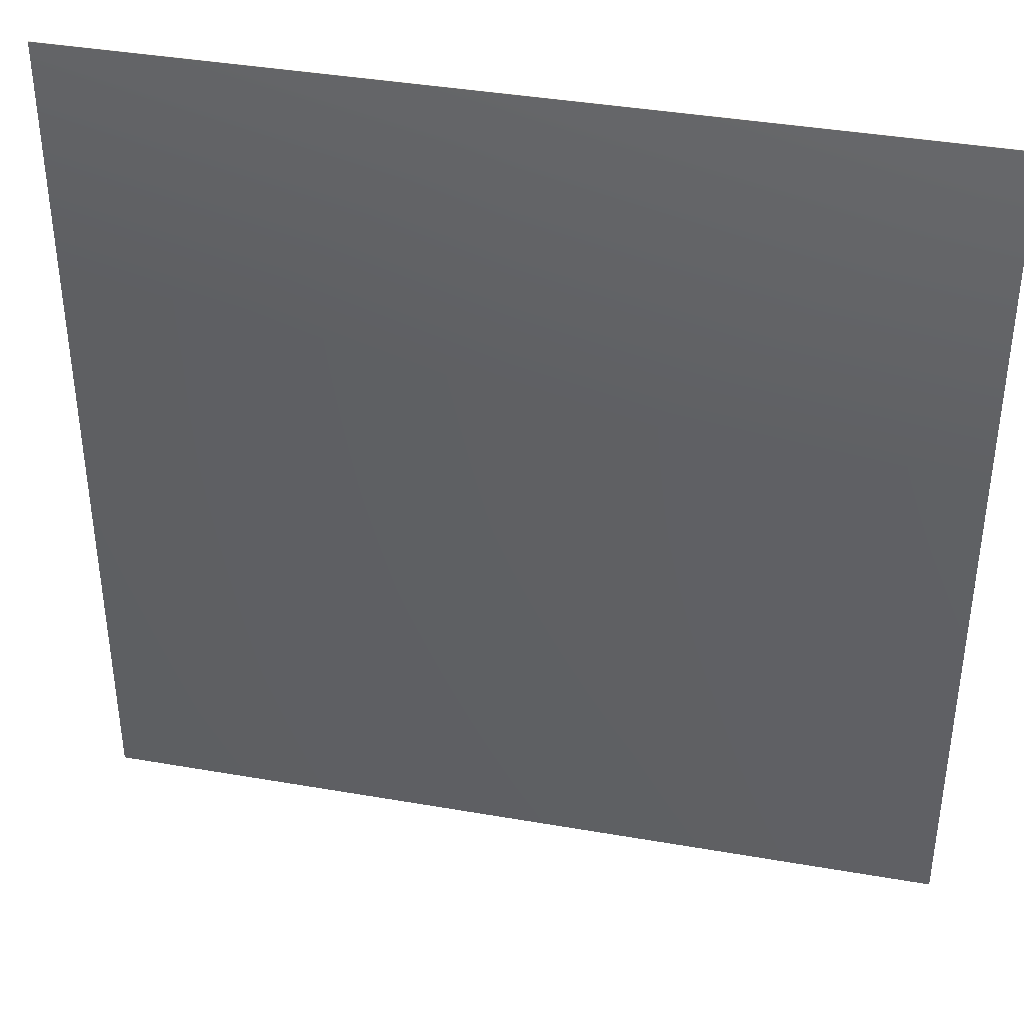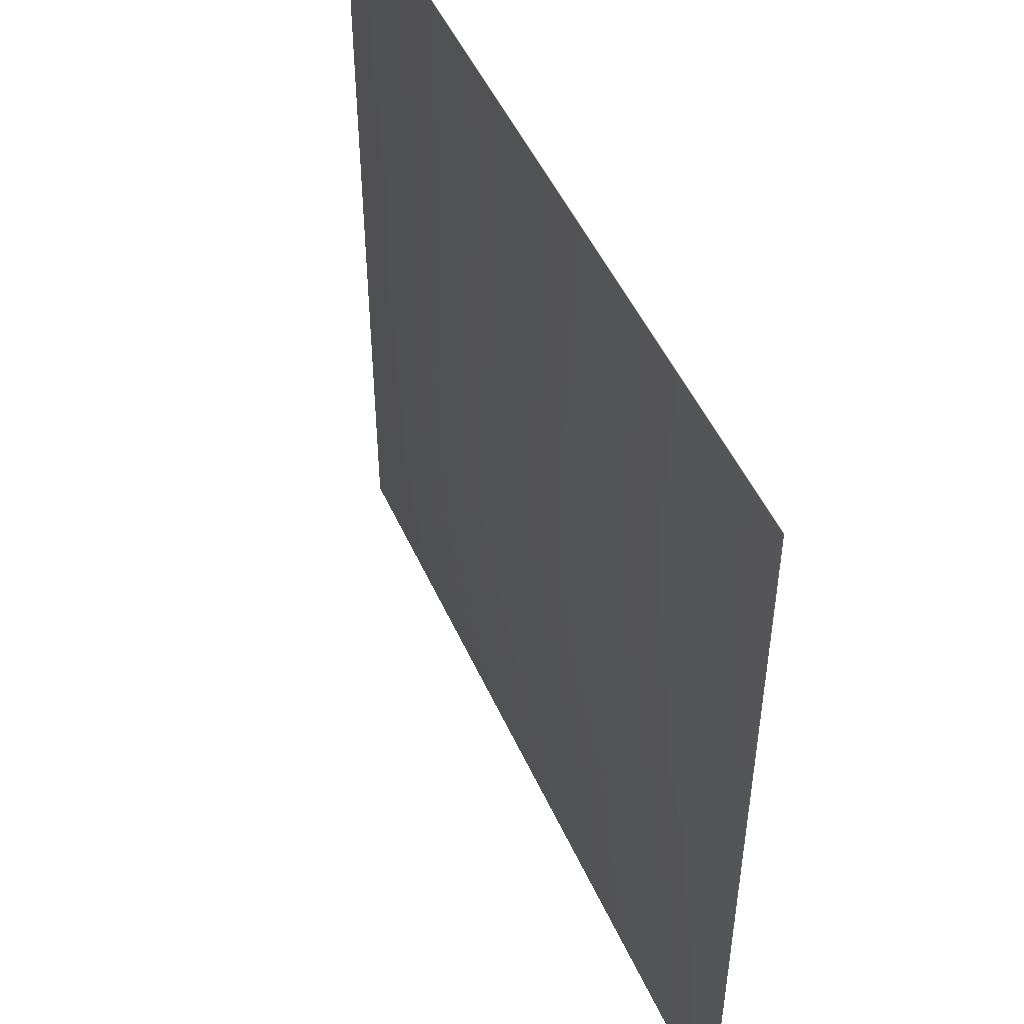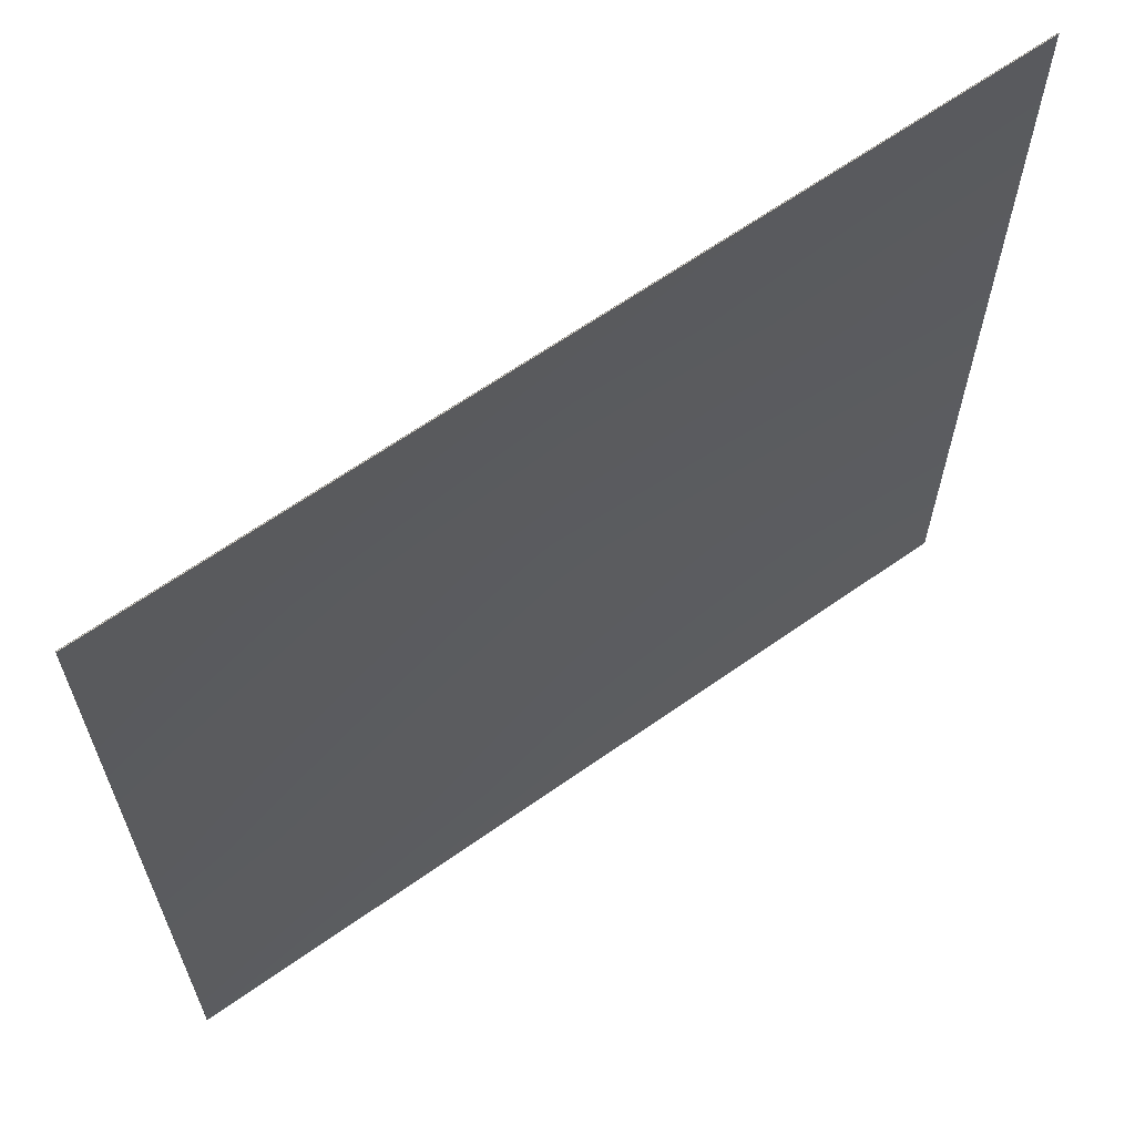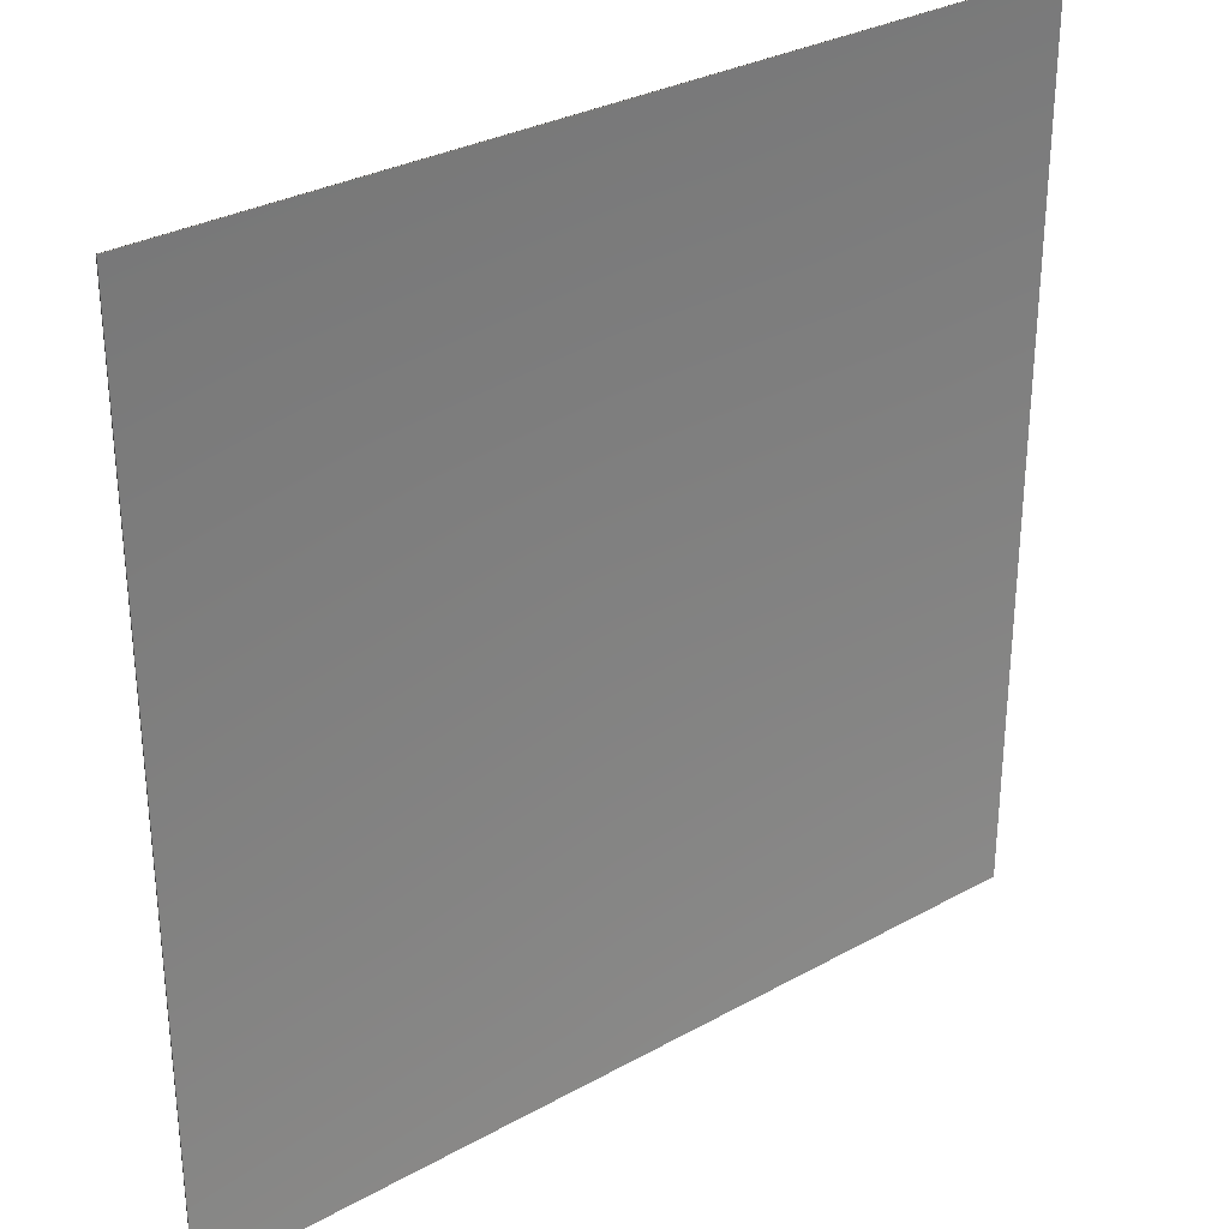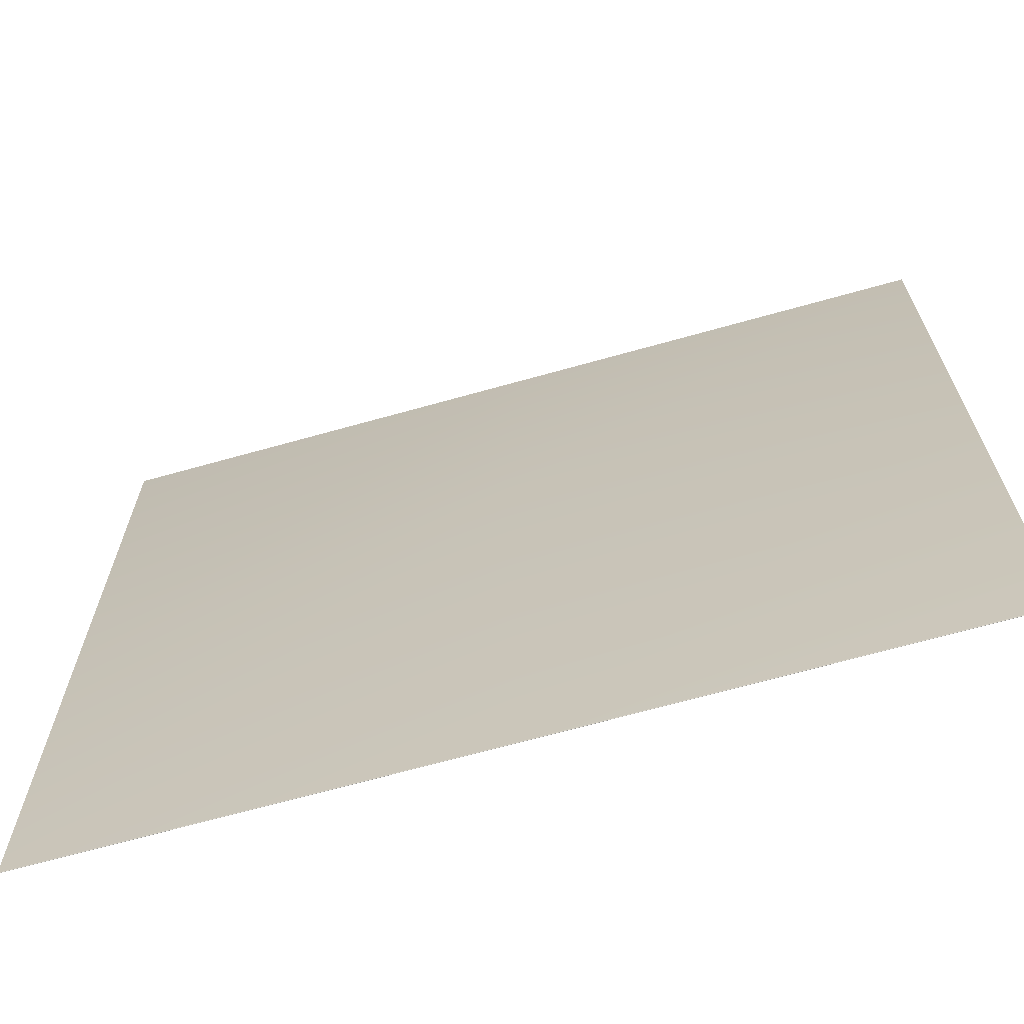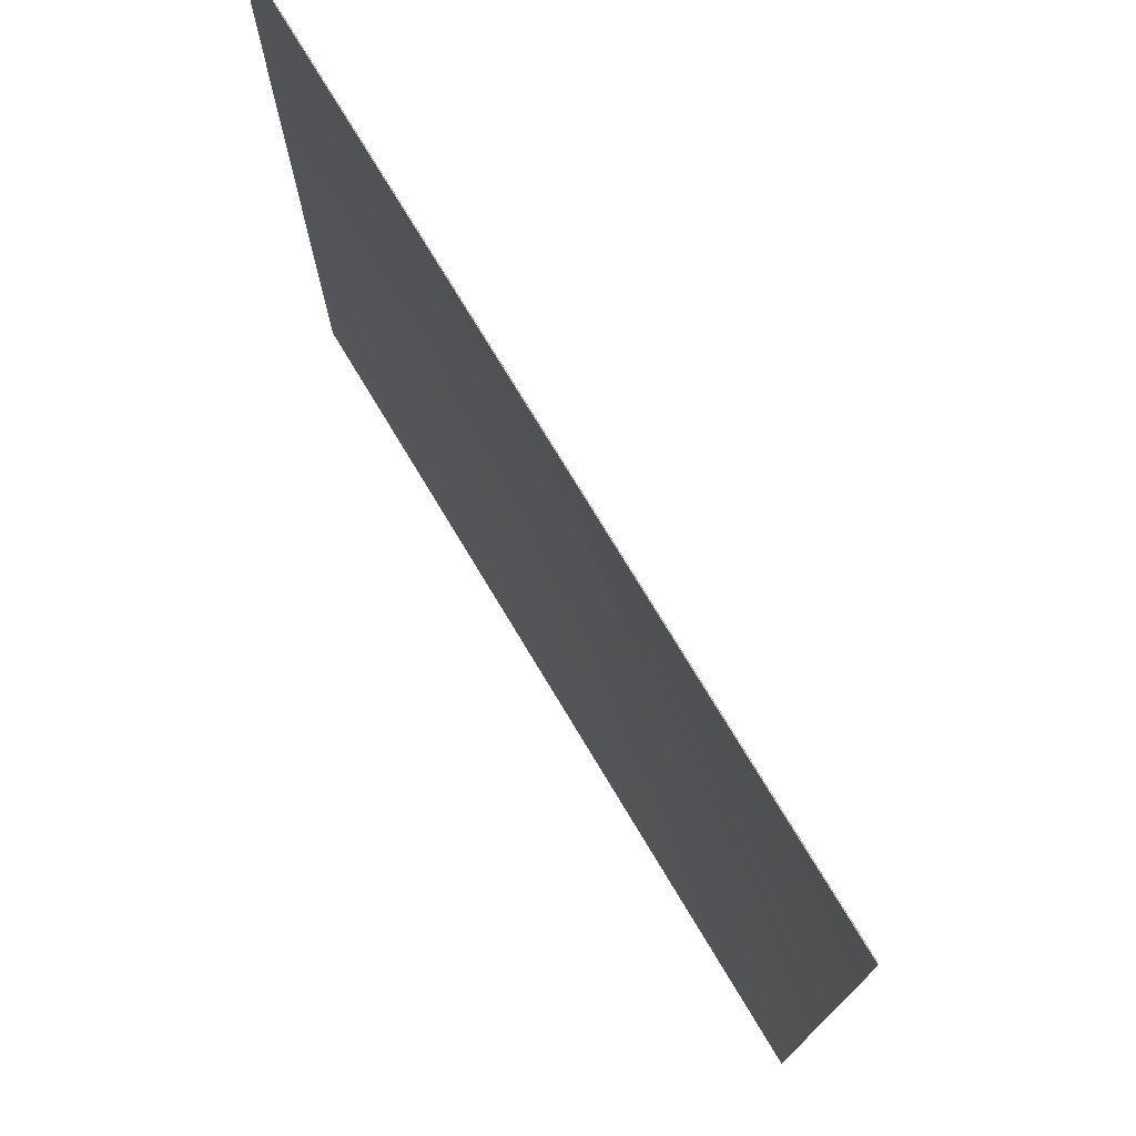
<metadata>
{"format":"obj","ext":"obj","renderer":"f3d","projection":"perspective","resolution":1024,"background":"white","views":[{"elev":39.1,"azim":-167.7,"up":"+Z"},{"elev":49.6,"azim":-113.6,"up":"+Z"},{"elev":64.6,"azim":-35.4,"up":"+Z"},{"elev":30.7,"azim":-38.6,"up":"+Z"},{"elev":-68.1,"azim":-164.3,"up":"+Z"},{"elev":75.7,"azim":58.9,"up":"+Z"}]}
</metadata>
<code>
g default
v -5.214 0 5.214
v 0 0 5.214
v 5.214 0 5.214
v -5.214 0 0
v 0 0.5011 0
v 5.214 0 0
v -5.214 0 -5.214
v 0 0 -5.214
v 5.214 0 -5.214
v -5.215 0.009977 5.215
v 0 0.01 5.215
v 0 0.5111 0
v -5.215 0.01 0
v 5.215 0.009977 5.215
v 5.215 0.01 0
v 0 0.01 -5.215
v -5.215 0.009977 -5.215
v 5.215 0.009977 -5.215
g SheldaLeafRug:pPlane1
f 10 11 12 13
f 11 14 15 12
f 13 12 16 17
f 12 15 18 16
f 1 4 5 2
f 2 5 6 3
f 4 7 8 5
f 5 8 9 6
f 1 2 11 10
f 4 1 10 13
f 2 3 14 11
f 3 6 15 14
f 8 7 17 16
f 7 4 13 17
f 6 9 18 15
f 9 8 16 18

</code>
